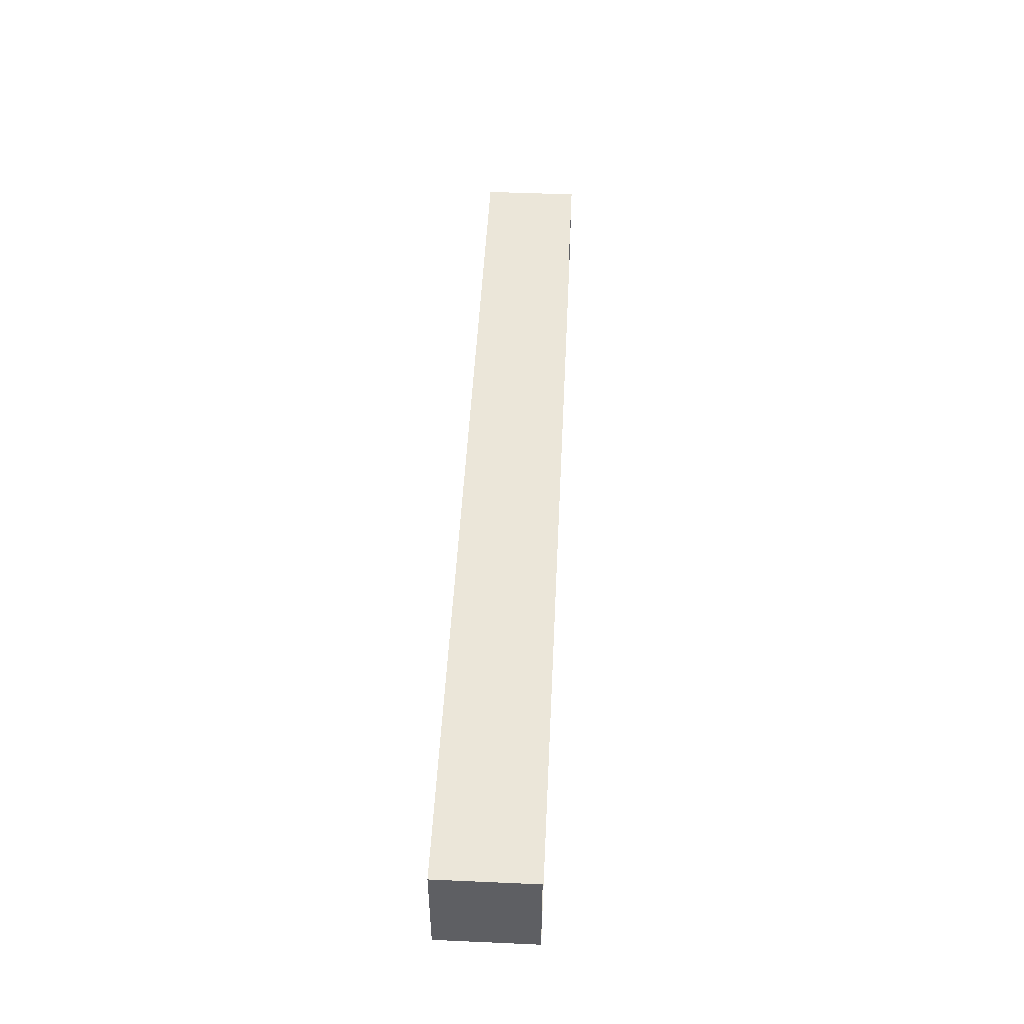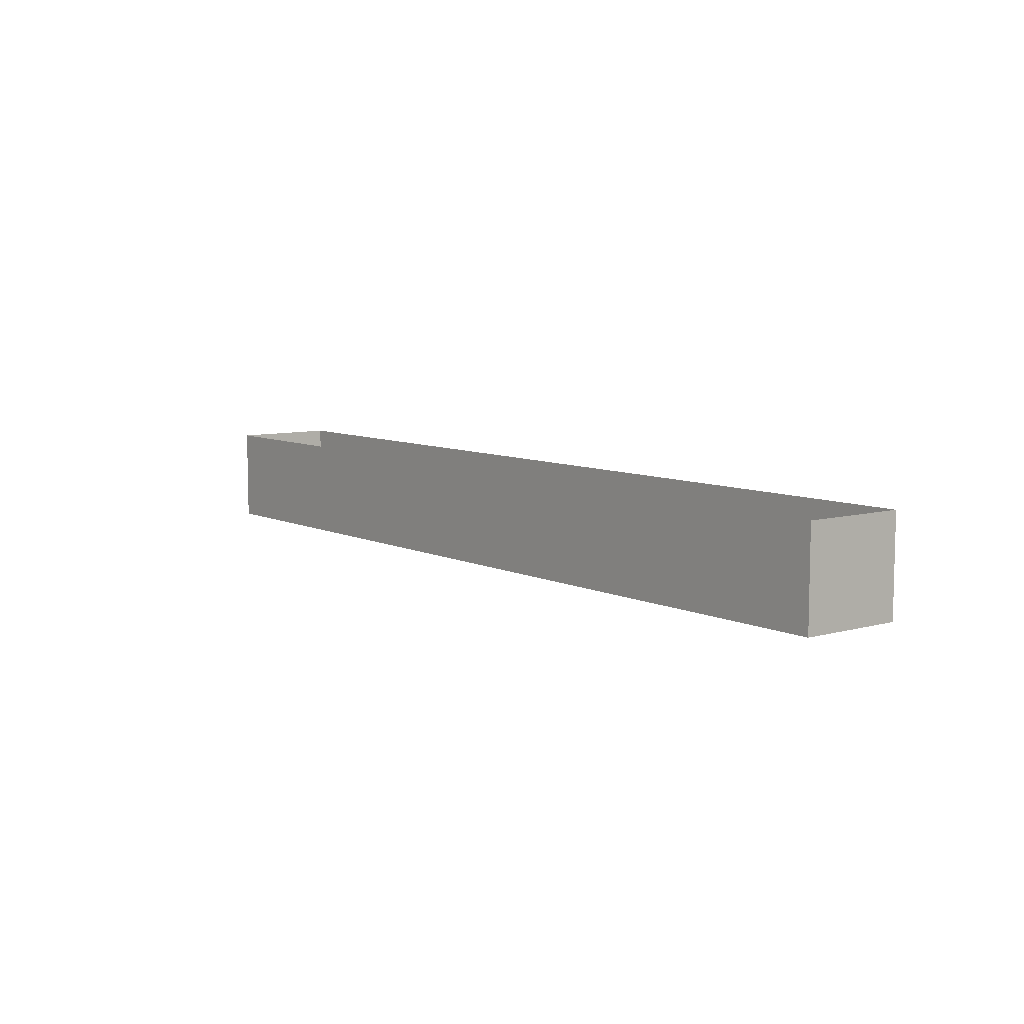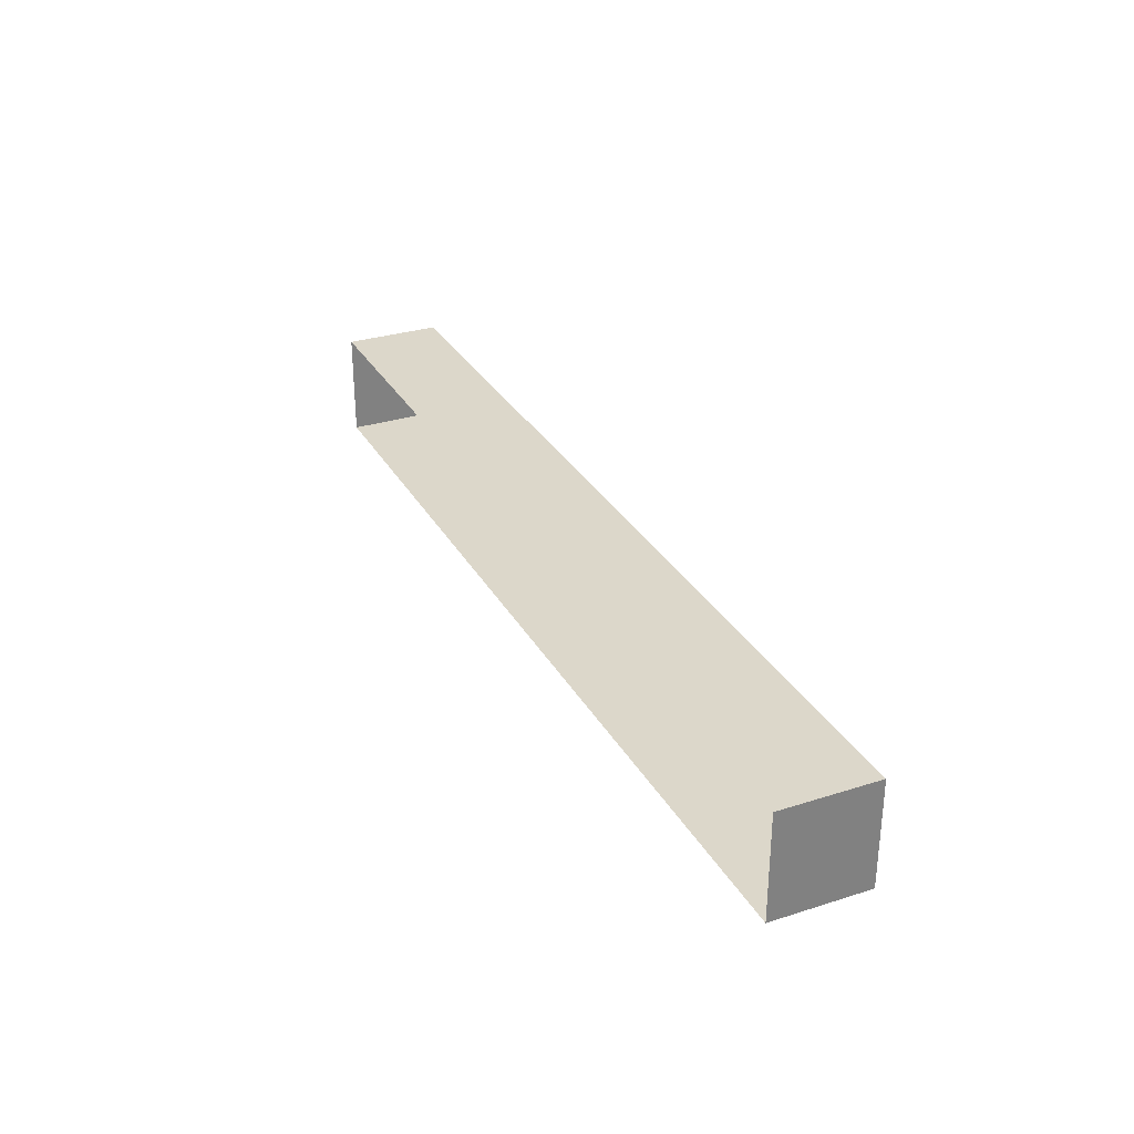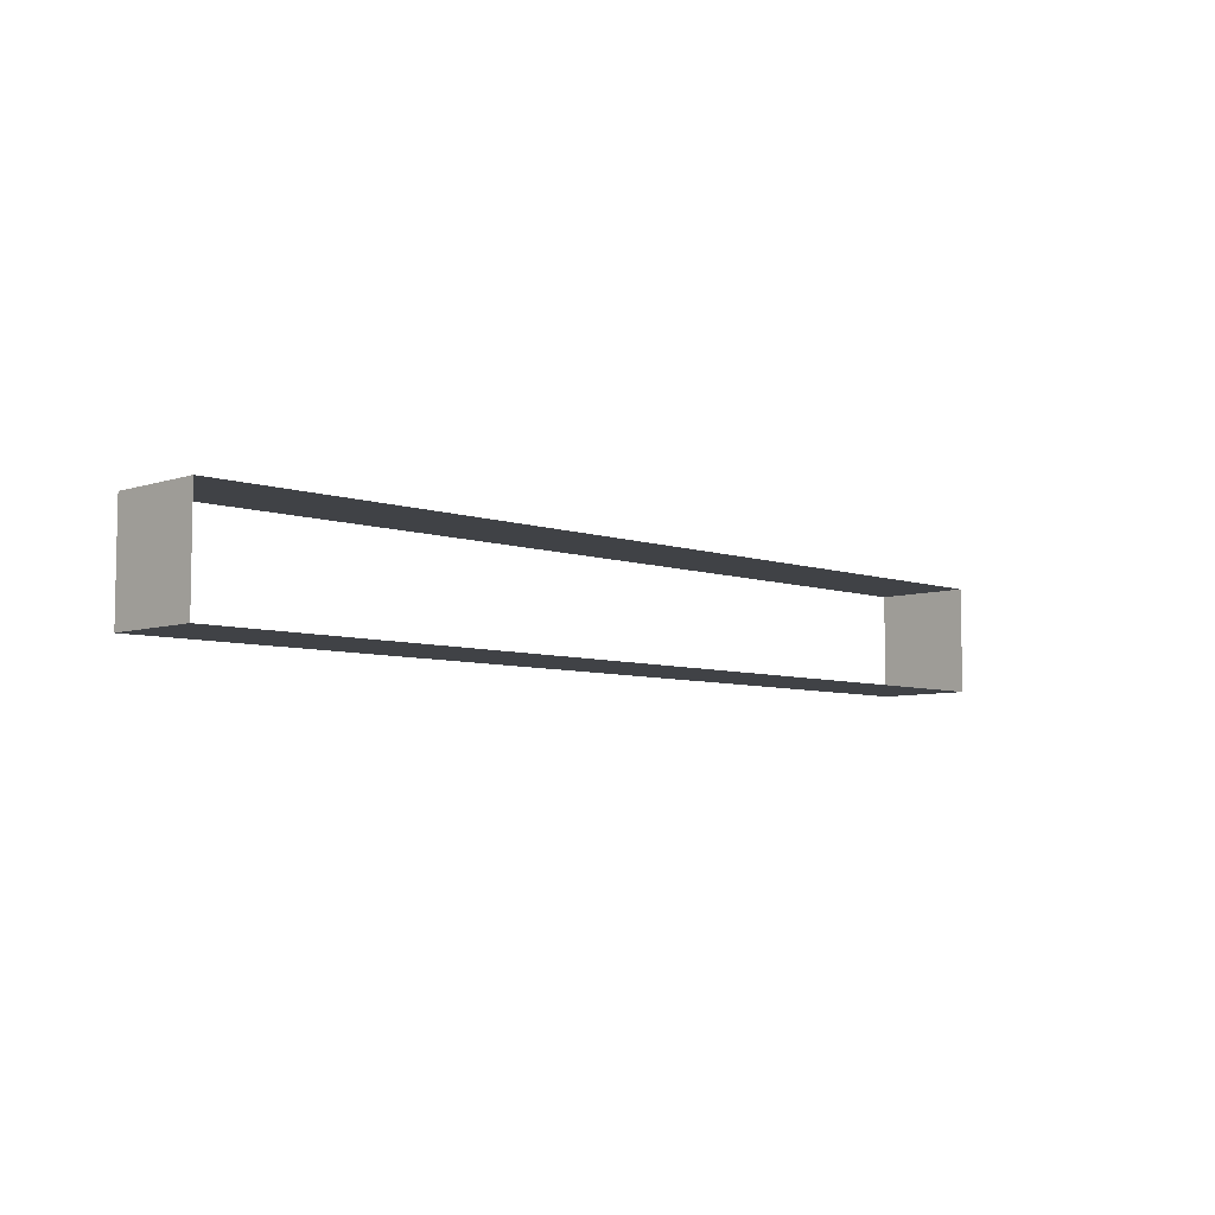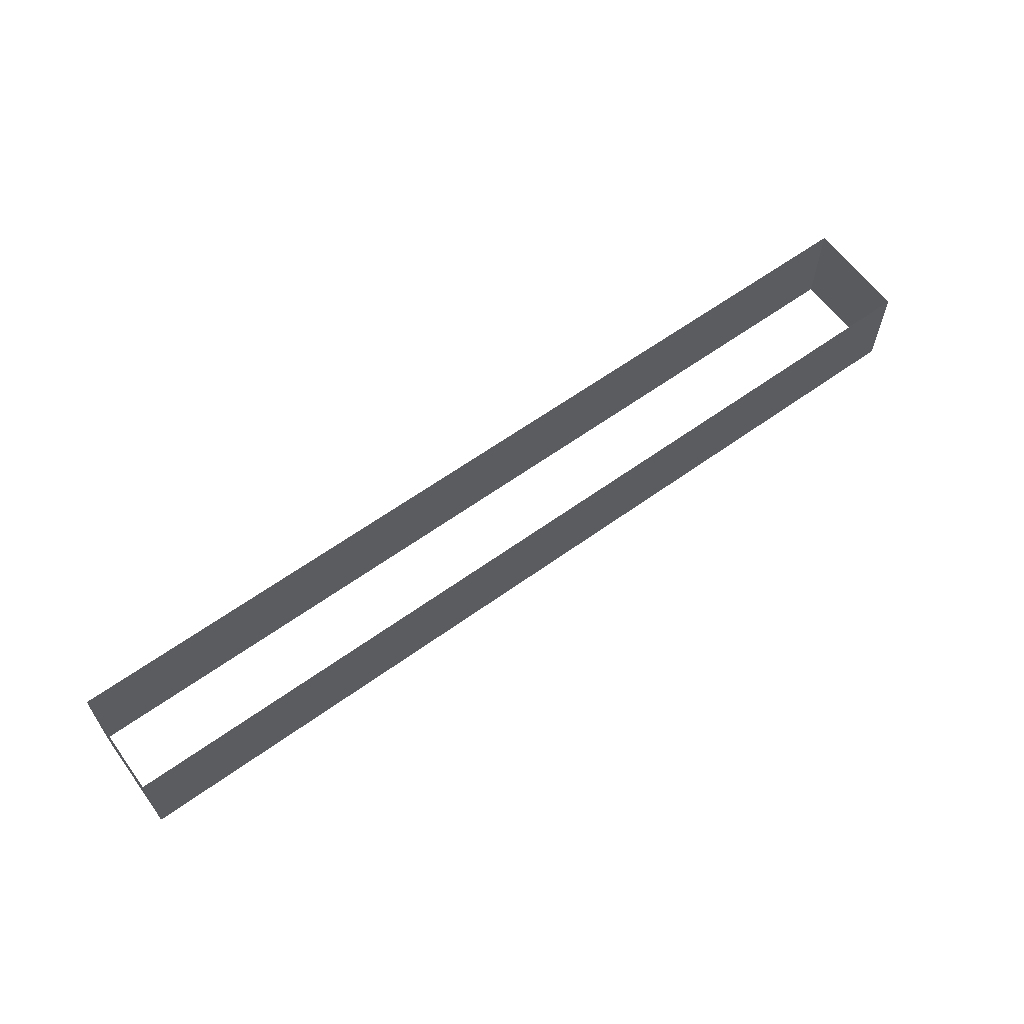
<metadata>
{"format":"obj","ext":"obj","renderer":"f3d","projection":"perspective","resolution":1024,"background":"white","views":[{"elev":48.2,"azim":92.8,"up":"+Z"},{"elev":7.9,"azim":52.3,"up":"+Y"},{"elev":30.4,"azim":65.3,"up":"+Z"},{"elev":-6.5,"azim":-45.4,"up":"+Z"},{"elev":62.1,"azim":143.9,"up":"+Y"}]}
</metadata>
<code>
o mesh75/mesh75-geometry#mesh75-geometry
v 0.03991 -0.3703 -0.1794
v 0.08367 -0.3658 -0.1794
v 0.08367 -0.3703 -0.1794
v 0.03991 -0.3658 -0.1794
v 0.08367 -0.3703 -0.1744
v 0.03991 -0.3658 -0.1744
v 0.08367 -0.3658 -0.1744
v 0.03991 -0.3703 -0.1744
f 1 2 3
f 2 1 4
f 2 5 3
f 1 6 4
f 5 2 7
f 6 1 8
f 6 5 7
f 5 6 8
f 3 2 1
f 4 1 2
f 3 5 2
f 4 6 1
f 7 2 5
f 8 1 6
f 7 5 6
f 8 6 5

</code>
